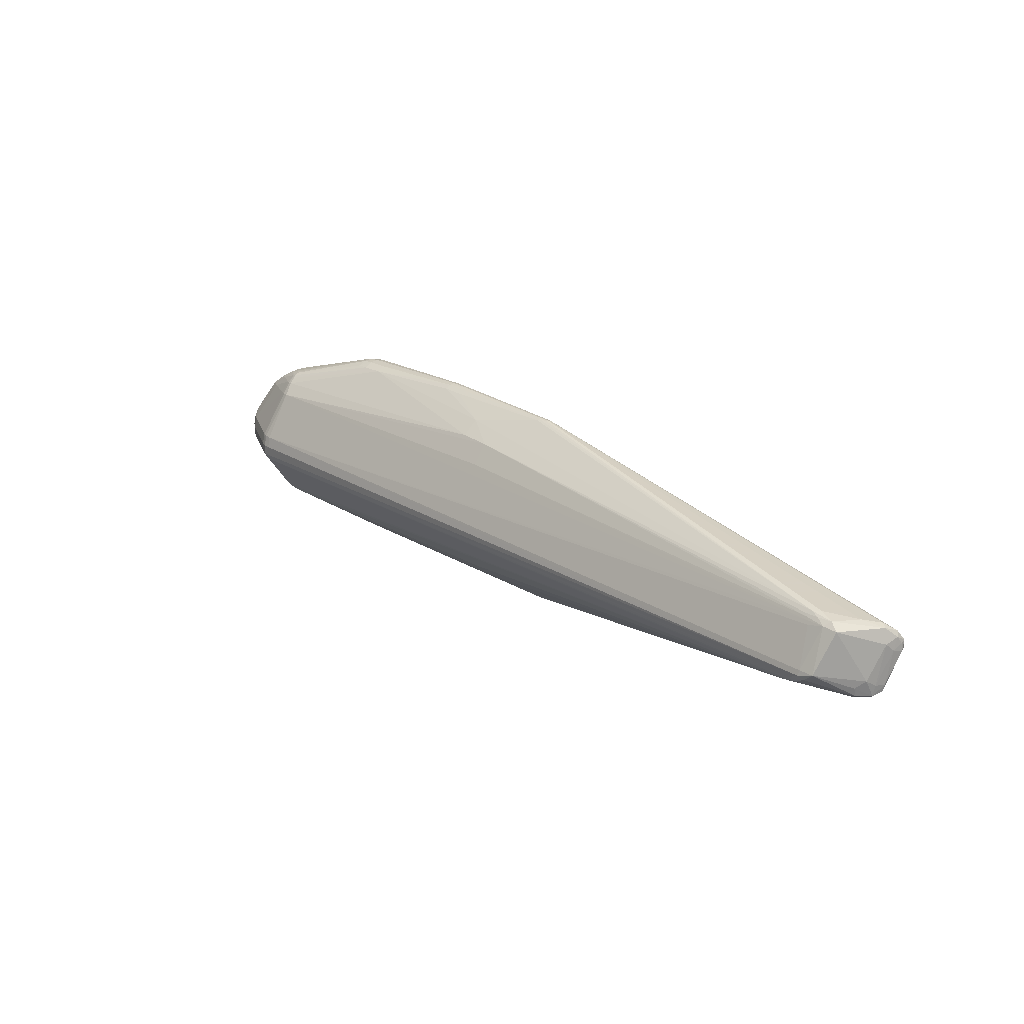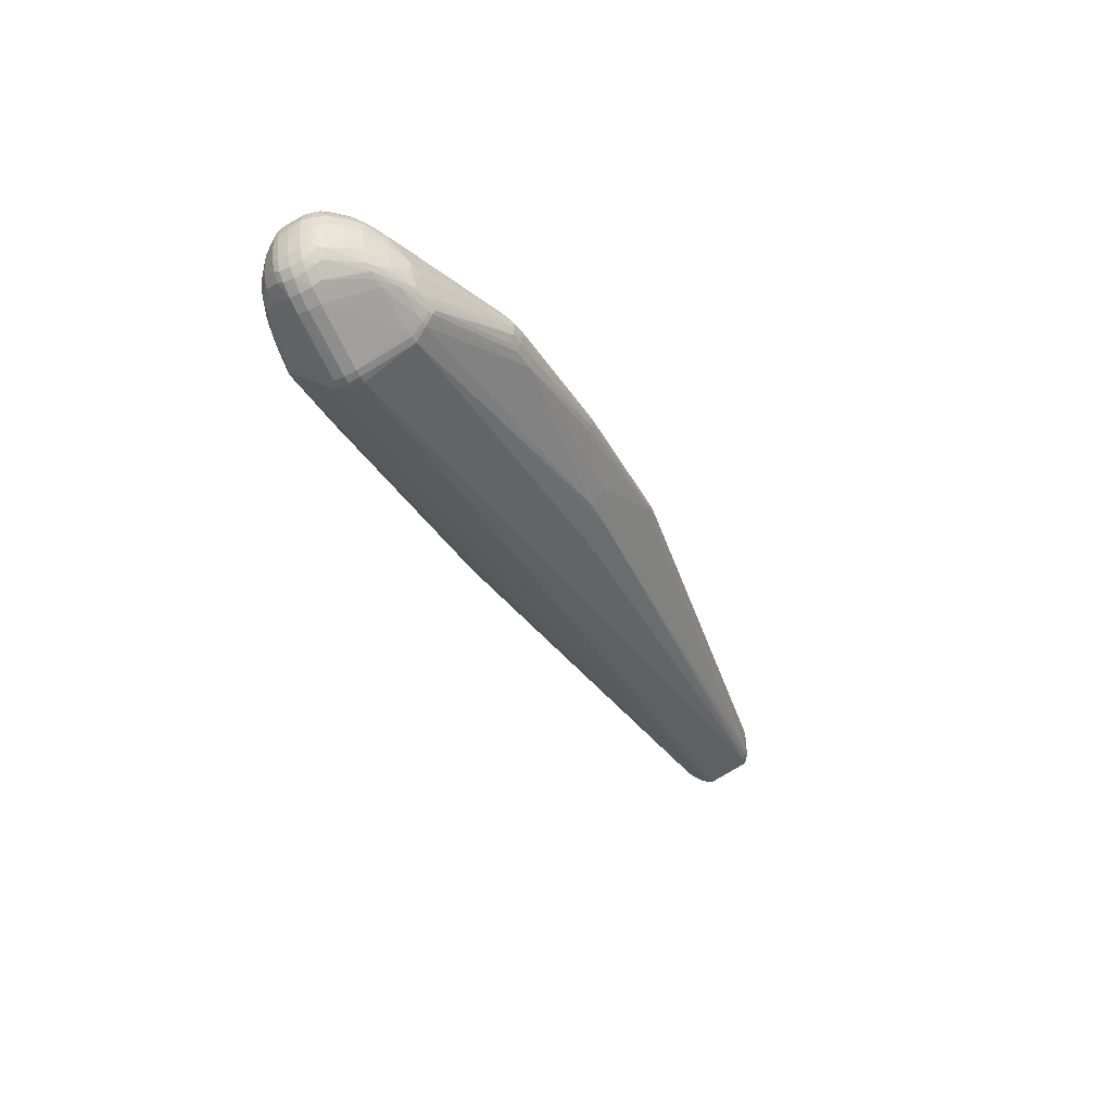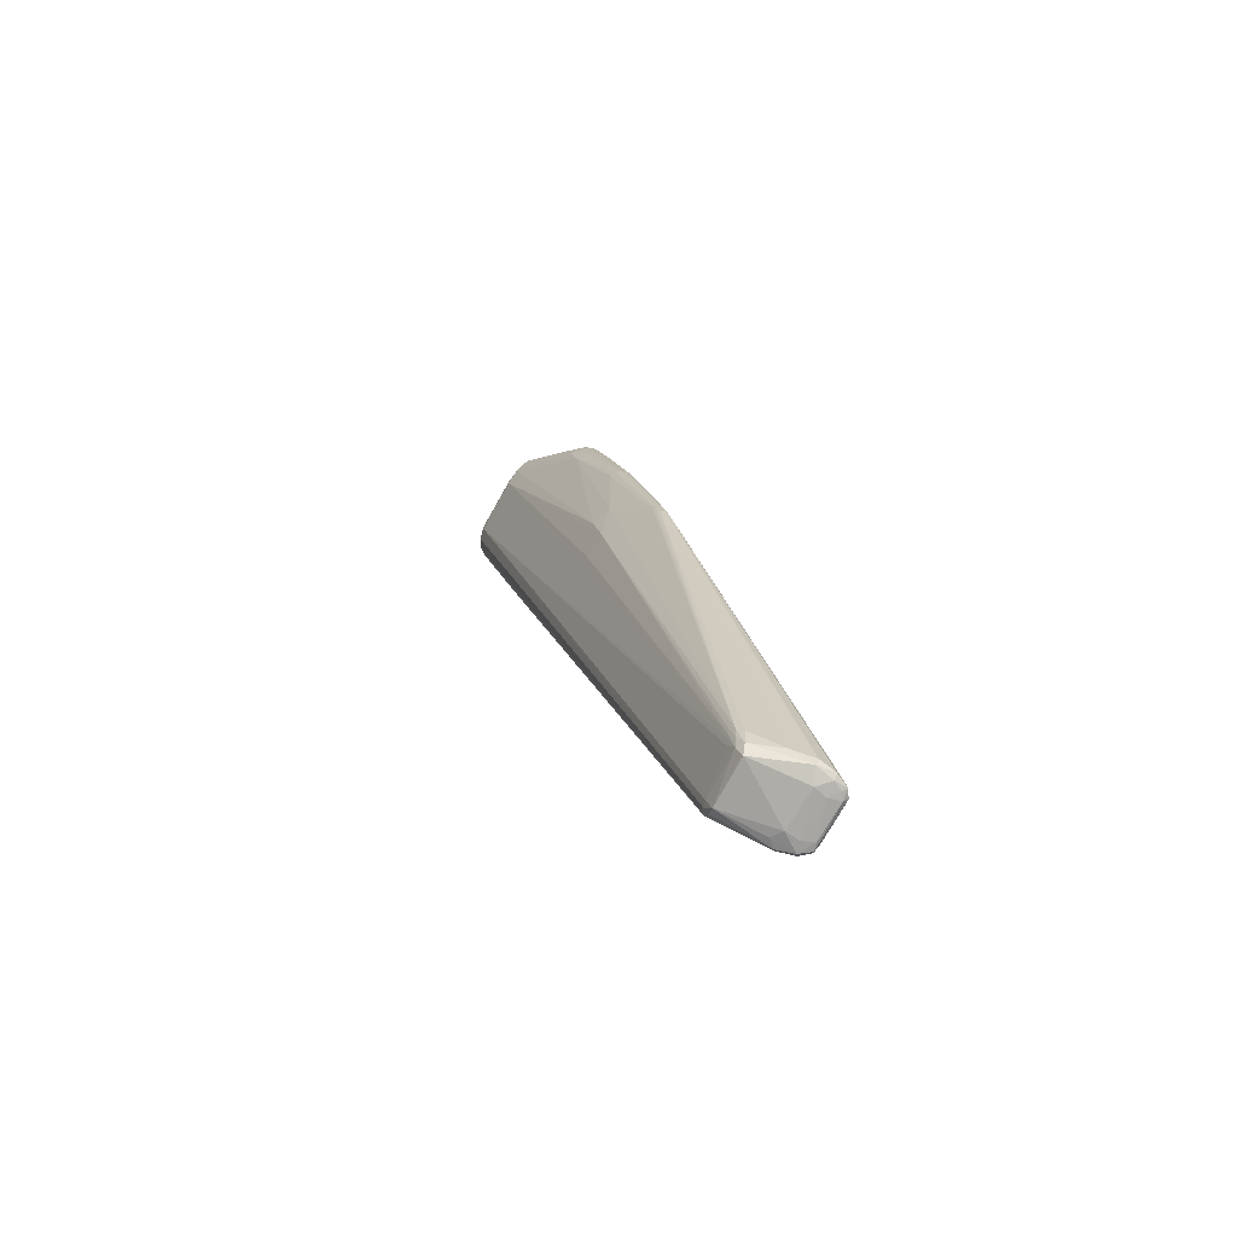
<metadata>
{"format":"obj","ext":"obj","renderer":"f3d","projection":"perspective","resolution":1024,"background":"white","views":[{"elev":22.1,"azim":-129.6,"up":"+Y"},{"elev":-38.5,"azim":116.3,"up":"+Z"},{"elev":15.5,"azim":-100.7,"up":"+Y"}]}
</metadata>
<code>
v -0.2308 -0.1034 0.01849
v -0.2316 -0.1059 0.00686
v -0.2272 -0.09325 0.03338
v -0.2252 -0.09672 0.03134
v 0.07255 -0.1032 -0.000531
v 0.07188 -0.1026 -0.01745
v -0.2234 0.1099 0.004425
v -0.2231 0.1118 0.00929
v -0.2316 0.1073 0.0169
v -0.09386 0.1115 0.01389
v -0.09437 0.1162 0.003727
v -0.09486 0.1114 -0.00713
v 0.0474 0.1117 0.003824
v 0.04669 0.1115 -0.01311
v 0.08495 0.1091 0.002634
v 0.08428 0.1098 -0.01429
v 0.2321 -0.03316 0.02862
v 0.1802 -0.06863 -0.07125
v 0.1878 -0.06848 -0.06969
v 0.1986 -0.0684 -0.06423
v 0.2084 -0.06833 -0.05794
v 0.2154 -0.0688 -0.04487
v 0.2532 -0.0525 -0.05348
v 0.2594 -0.05301 -0.03262
v 0.212 -0.0707 -0.02963
v 0.2544 -0.05645 -0.01483
v 0.2464 -0.05721 -0.003953
v 0.2757 -0.03415 -0.03212
v 0.2729 -0.03697 -0.002941
v 0.1845 -0.01696 -0.106
v 0.2475 -0.01804 -0.07902
v 0.2721 -0.01907 -0.06207
v 0.2811 -0.02078 -0.04161
v 0.2802 -0.02409 -0.006441
v 0.2686 -0.02682 0.0199
v 0.1849 0.006295 -0.1034
v 0.1701 0.006137 -0.1054
v 0.2468 0.005222 -0.07681
v 0.272 0.004165 -0.05934
v 0.2818 0.002475 -0.03891
v 0.2814 -0.001263 0.0009285
v 0.2652 -0.001883 0.02747
v 0.2708 0.01955 -0.04944
v 0.2781 0.0175 -0.02576
v 0.2749 0.01462 0.004196
v 0.2659 0.01083 0.02184
v 0.1838 0.05615 -0.07382
v 0.1695 0.05725 -0.07764
v 0.2332 0.05152 -0.05341
v 0.2448 0.05016 -0.04443
v 0.2531 0.0471 -0.01739
v 0.2488 0.04525 0.004366
v 0.2365 0.04502 0.01378
v 0.176 0.07481 -0.06095
v 0.1819 0.07592 -0.05776
v 0.1923 0.07472 -0.05247
v 0.2031 0.07339 -0.04623
v 0.2077 0.07302 -0.03504
v 0.2544 0.02493 0.02177
v 0.2429 0.02386 0.03036
v 0.2394 0.03047 0.02737
v 0.04735 -0.04092 0.05064
v 0.05263 0.04966 0.05164
v -0.6829 -0.01088 -0.04529
v -0.6598 -0.02569 -0.04578
v -0.7034 -0.03805 -0.004332
v -0.713 -0.03827 0.02357
v -0.6605 0.0332 -0.02873
v -0.6911 0.03136 -0.02492
v -0.6531 0.03824 -0.02606
v -0.6657 0.04193 -0.01736
v -0.709 0.02735 0.02444
v -0.7161 0.00823 0.04271
v -0.1691 -0.08896 -0.02297
v -0.1792 0.05794 -0.05119
v -0.2421 -0.1028 0.01825
v -0.2429 -0.105 0.007657
v -0.2424 -0.1045 0.01295
v -0.2432 -0.1039 0.00423
v -0.232 -0.1047 0.003062
v -0.2311 -0.1053 0.01274
v 0.05869 -0.1025 -0.01692
v 0.05859 -0.0979 -0.02588
v 0.07216 -0.1042 -0.008445
v 0.08203 -0.1019 -0.001272
v 0.08168 -0.1025 -0.008805
v 0.07305 -0.09916 0.005918
v 0.08242 -0.09893 0.004033
v 0.07178 -0.09791 -0.02642
v 0.0814 -0.1008 -0.01781
v -0.2343 0.1112 0.01073
v -0.2344 0.1109 0.008345
v -0.2406 0.1085 0.01539
v -0.2295 0.1098 0.01544
v -0.2341 0.1106 0.01353
v -0.2405 0.1037 0.01842
v -0.2233 0.1114 0.00664
v -0.1331 0.1139 0.01013
v -0.09368 0.1062 0.01721
v -0.07184 0.1118 0.01333
v -0.09411 0.115 0.009044
v -0.07236 0.1167 0.002818
v -0.07209 0.1153 0.008485
v -0.09462 0.1149 -0.00171
v -0.07287 0.1121 -0.00839
v -0.07263 0.1155 -0.00297
v 0.04606 0.1072 -0.02219
v 0.04742 0.1074 0.01016
v 0.07185 0.1106 0.00319
v 0.07186 0.106 0.009902
v 0.07114 0.1109 -0.01411
v 0.0716 0.1123 -0.005065
v 0.07051 0.1065 -0.0232
v 0.08496 0.1045 0.009346
v 0.0942 0.1063 0.002215
v 0.09423 0.1025 0.008184
v 0.0847 0.1107 -0.005621
v 0.09358 0.1073 -0.01433
v 0.09396 0.1079 -0.006041
v 0.08369 0.1057 -0.02299
v 0.2308 -0.03579 0.02647
v 0.2313 -0.03319 0.0288
v 0.2303 0.02161 0.03503
v 0.2301 0.02533 0.0343
v 0.229 0.0283 0.0323
v 0.1817 -0.06969 -0.07031
v 0.1909 -0.06957 -0.0668
v 0.2111 -0.06087 -0.06702
v 0.2032 -0.0605 -0.07037
v 0.2006 -0.06934 -0.06119
v 0.2241 -0.06142 -0.06052
v 0.2306 -0.05035 -0.06712
v 0.2081 -0.06951 -0.05375
v 0.2334 -0.06246 -0.05028
v 0.2299 -0.06183 -0.05666
v 0.2476 -0.05167 -0.059
v 0.2413 -0.06134 -0.03927
v 0.2558 -0.05352 -0.04414
v 0.2095 -0.07083 -0.03805
v 0.2331 -0.06512 -0.02255
v 0.2345 -0.0644 -0.03057
v 0.2241 -0.06598 -0.01177
v 0.2306 -0.06567 -0.01666
v 0.2515 -0.05695 -0.008624
v 0.2646 -0.04164 -0.0532
v 0.2564 -0.04084 -0.05996
v 0.269 -0.04389 -0.03188
v 0.268 -0.04265 -0.04414
v 0.2744 -0.03296 -0.04479
v 0.2562 -0.0556 -0.02382
v 0.2663 -0.04627 -0.007741
v 0.2685 -0.04522 -0.01838
v 0.2579 -0.0473 0.003076
v 0.2623 -0.0469 -0.001298
v 0.1822 -0.02378 -0.1028
v 0.1749 -0.02377 -0.1047
v 0.2459 -0.02486 -0.0757
v 0.2714 -0.02586 -0.05871
v 0.2596 -0.02529 -0.06778
v 0.2611 -0.01847 -0.0711
v 0.2795 -0.0277 -0.03714
v 0.2776 -0.02658 -0.04952
v 0.2785 -0.01972 -0.05357
v 0.2753 -0.03562 -0.01687
v 0.2777 -0.03084 -0.003991
v 0.2797 -0.02924 -0.02066
v 0.282 -0.0224 -0.02405
v 0.266 -0.03301 0.0163
v 0.273 -0.03215 0.008794
v 0.2753 -0.02565 0.008995
v 0.258 -0.0336 0.02065
v 0.2597 -0.02758 0.02585
v 0.1771 -0.01694 -0.108
v 0.185 -0.005691 -0.1063
v 0.1777 -0.005674 -0.1082
v 0.2473 -0.006785 -0.07932
v 0.2724 -0.007804 -0.0623
v 0.2616 -0.007205 -0.07134
v 0.2821 -0.009543 -0.04137
v 0.2789 -0.008461 -0.05369
v 0.2785 0.003464 -0.05028
v 0.2814 -0.01312 -0.003273
v 0.2834 -0.0113 -0.02226
v 0.283 0.0006944 -0.01958
v 0.2681 -0.01588 0.02292
v 0.2754 -0.01466 0.01171
v 0.2748 -0.002788 0.0156
v 0.26 -0.01663 0.02897
v 0.2588 -0.004596 0.03099
v 0.1695 -0.00586 -0.1083
v 0.1779 0.006286 -0.105
v 0.2447 0.01425 -0.07198
v 0.2616 0.004805 -0.06875
v 0.2721 0.01317 -0.05372
v 0.2609 0.01385 -0.06366
v 0.28 0.01137 -0.03251
v 0.2775 0.01235 -0.04357
v 0.2765 0.01866 -0.03849
v 0.2786 0.008085 0.002204
v 0.2805 0.009871 -0.0164
v 0.2777 0.0161 -0.01086
v 0.2655 0.006311 0.02523
v 0.2727 0.006621 0.01639
v 0.2691 0.01336 0.01627
v 0.2555 0.005527 0.03115
v 0.259 0.009946 0.02845
v 0.2754 0.02145 -0.02493
v 0.2735 0.02268 -0.03857
v 0.2719 0.01838 0.006946
v 0.2749 0.01984 -0.00791
v 0.2617 0.01379 0.02436
v 0.2659 0.0173 0.01707
v 0.2618 0.02236 0.01701
v 0.1769 0.05677 -0.07639
v 0.2255 0.05221 -0.05706
v 0.2396 0.05091 -0.04987
v 0.2645 0.03523 -0.02081
v 0.2616 0.03646 -0.03373
v 0.2499 0.04868 -0.03166
v 0.2605 0.03287 0.006605
v 0.2637 0.03404 -0.007191
v 0.2522 0.0461 -0.006312
v 0.2549 0.03224 0.01504
v 0.2435 0.04495 0.01082
v 0.1799 0.06877 -0.06611
v 0.1746 0.06922 -0.06719
v 0.1845 0.0683 -0.0644
v 0.1778 0.07726 -0.05796
v 0.185 0.07647 -0.05471
v 0.2191 0.06443 -0.04823
v 0.2134 0.06519 -0.05205
v 0.196 0.07519 -0.04913
v 0.2266 0.06308 -0.03954
v 0.2235 0.0637 -0.04383
v 0.2036 0.07397 -0.04178
v 0.2311 0.06089 -0.02073
v 0.2288 0.06213 -0.03163
v 0.2106 0.07216 -0.02839
v 0.2288 0.05939 -0.00445
v 0.2313 0.06 -0.0121
v 0.2114 0.07125 -0.01992
v 0.2198 0.05901 0.005086
v 0.2247 0.05903 0.001711
v 0.1767 0.07996 -0.0537
v 0.1825 0.07927 -0.05054
v 0.1883 0.07844 -0.04605
v 0.2003 0.0758 -0.02754
v 0.1895 -0.07272 -0.05833
v 0.1838 -0.07295 -0.06293
v 0.178 -0.07332 -0.06618
v 0.1924 -0.007909 0.04559
v 0.1946 -0.006604 0.04583
v 0.1922 -0.005704 0.04652
v 0.2437 0.02092 0.03112
v 0.25 0.02135 0.02802
v 0.2488 0.0243 0.02718
v 0.2414 0.02717 0.02923
v 0.2467 0.02758 0.02612
v 0.2351 0.0302 0.02907
v 0.04871 -0.01915 0.05299
v 0.05151 0.02895 0.05363
v 0.06729 0.0515 0.04768
v -0.6682 -0.01027 -0.04712
v -0.6678 -0.0158 -0.04854
v -0.674 -0.01875 -0.0462
v -0.657 -0.02129 -0.04838
v -0.6603 -0.02831 -0.04074
v -0.6482 -0.02852 -0.04465
v -0.7035 -0.02878 -0.007453
v -0.696 -0.04287 -0.00055
v -0.7095 -0.0221 0.002359
v -0.7124 -0.02906 0.01284
v -0.7111 -0.0399 0.0112
v -0.7072 -0.04334 0.01299
v -0.7101 -0.04058 0.02392
v -0.7142 -0.03085 0.02484
v -0.6606 0.02956 -0.03059
v -0.6765 0.03311 -0.02749
v -0.6559 0.03581 -0.02761
v -0.6584 0.04125 -0.02273
v -0.667 0.0381 -0.02469
v -0.6815 0.03799 -0.02126
v -0.6915 0.03435 0.01
v -0.7028 0.02942 0.02867
v -0.7139 0.01229 0.02219
v -0.7148 0.0163 0.03709
v -0.7157 0.003839 0.03177
v -0.7115 0.02082 0.04034
v -0.715 0.01031 0.04781
v -0.7166 0.0003585 0.0435
v -0.7144 0.001212 0.04845
v -0.1706 -0.07428 -0.03926
v -0.2376 0.05995 0.04106
v -0.18 0.07919 -0.03726
v -0.1457 0.09572 -0.02242
v -0.1454 0.08108 -0.03848
v -0.2264 -0.09531 0.03263
v -0.2264 -0.09734 0.0308
v 0.174 -0.07373 -0.06656
v -0.7107 -0.03479 0.02856
v -0.7127 -0.003825 0.04644
v -0.2298 -0.09583 0.03238
f 253 261 260
f 260 62 253
f 62 260 291
f 291 260 261
f 290 67 291
f 67 300 291
f 291 300 301
f 183 40 184
f 184 40 196
f 48 37 68
f 48 294 296
f 253 62 251
f 87 62 297
f 69 285 72
f 64 69 278
f 74 292 299
f 92 280 71
f 297 62 3
f 62 291 3
f 289 291 261
f 290 291 289
f 301 300 302
f 302 291 301
f 297 3 302
f 302 3 291
f 183 184 41
f 50 43 216
f 197 194 43
f 63 261 253
f 253 124 63
f 63 289 261
f 293 289 63
f 63 9 293
f 10 99 63
f 75 294 48
f 48 68 75
f 193 176 38
f 190 37 175
f 70 280 294
f 253 251 252
f 252 189 253
f 62 87 122
f 122 251 62
f 122 252 251
f 4 87 297
f 298 87 4
f 297 302 4
f 4 302 298
f 76 78 81
f 81 78 2
f 2 84 81
f 100 101 10
f 10 63 100
f 102 101 103
f 101 100 103
f 103 100 108
f 94 99 10
f 94 289 9
f 9 63 94
f 94 63 99
f 10 101 94
f 276 67 290
f 290 287 276
f 69 72 282
f 71 280 282
f 278 69 282
f 263 64 278
f 275 78 76
f 76 298 275
f 298 302 275
f 275 300 67
f 275 302 300
f 83 80 74
f 74 299 83
f 83 299 89
f 155 19 156
f 91 92 71
f 7 280 97
f 280 92 97
f 293 9 96
f 96 289 293
f 9 289 96
f 284 72 288
f 288 93 284
f 288 94 93
f 289 94 288
f 290 289 73
f 73 287 290
f 208 43 50
f 183 41 182
f 238 237 233
f 238 241 236
f 236 237 238
f 193 38 195
f 195 194 193
f 195 216 43
f 43 194 195
f 234 233 50
f 215 38 47
f 47 38 36
f 253 189 205
f 51 237 236
f 15 116 115
f 108 100 110
f 110 100 63
f 262 63 124
f 191 175 37
f 36 175 191
f 191 37 48
f 30 132 155
f 174 175 36
f 174 38 176
f 36 38 174
f 174 176 31
f 31 30 174
f 281 70 278
f 280 70 281
f 278 282 281
f 281 282 280
f 294 75 279
f 279 70 294
f 279 75 68
f 279 68 278
f 278 70 279
f 108 110 109
f 245 244 16
f 16 246 245
f 16 118 246
f 48 296 226
f 295 280 7
f 294 280 295
f 295 296 294
f 141 150 140
f 150 141 137
f 23 134 135
f 23 135 136
f 129 19 155
f 155 132 129
f 6 84 2
f 89 299 6
f 6 299 250
f 25 141 140
f 1 298 76
f 76 81 1
f 93 94 95
f 284 93 95
f 95 91 284
f 283 72 284
f 283 282 72
f 71 282 283
f 284 91 283
f 283 91 71
f 278 68 277
f 277 263 278
f 277 68 37
f 37 263 277
f 264 37 190
f 264 263 37
f 64 263 264
f 2 78 77
f 77 80 2
f 65 66 265
f 265 66 64
f 64 264 265
f 270 66 65
f 67 276 273
f 102 106 11
f 11 101 102
f 92 91 8
f 8 97 92
f 91 11 8
f 8 11 97
f 289 288 286
f 286 73 289
f 286 288 72
f 286 72 285
f 285 287 286
f 287 73 286
f 179 40 183
f 181 197 40
f 194 197 181
f 178 176 193
f 31 176 178
f 34 166 167
f 183 182 167
f 167 182 34
f 210 45 201
f 201 207 210
f 201 44 207
f 198 197 43
f 43 208 198
f 196 40 198
f 40 197 198
f 198 44 196
f 207 44 198
f 198 208 207
f 34 182 170
f 170 35 169
f 170 182 41
f 58 233 235
f 58 238 233
f 49 195 215
f 216 195 49
f 192 38 215
f 215 195 192
f 192 195 38
f 225 47 214
f 48 226 214
f 214 226 225
f 214 47 36
f 214 191 48
f 36 191 214
f 232 244 245
f 245 246 232
f 123 124 253
f 253 205 123
f 123 205 124
f 42 205 189
f 50 233 219
f 233 237 219
f 237 51 219
f 187 41 203
f 203 42 187
f 242 115 116
f 114 110 63
f 63 262 114
f 114 116 15
f 114 262 124
f 15 109 114
f 114 109 110
f 157 30 31
f 132 30 157
f 31 136 157
f 157 136 132
f 155 156 173
f 173 30 155
f 190 175 173
f 175 174 173
f 173 174 30
f 173 264 190
f 13 103 108
f 108 109 13
f 102 103 13
f 120 16 244
f 14 106 102
f 244 55 228
f 228 55 225
f 225 226 228
f 228 120 244
f 113 120 228
f 107 226 296
f 107 295 105
f 107 105 106
f 296 295 107
f 106 14 107
f 12 295 7
f 105 295 12
f 7 97 12
f 106 105 12
f 138 134 23
f 138 137 134
f 23 148 138
f 148 24 138
f 150 137 138
f 138 24 150
f 248 133 86
f 139 25 86
f 22 133 134
f 134 137 22
f 22 137 141
f 22 25 139
f 141 25 22
f 139 86 22
f 22 86 133
f 134 133 21
f 21 135 134
f 131 136 135
f 132 136 128
f 128 129 132
f 136 131 128
f 19 129 128
f 128 131 19
f 2 80 82
f 82 6 2
f 80 83 82
f 82 83 89
f 89 6 82
f 5 87 298
f 298 1 5
f 5 81 84
f 5 1 81
f 98 94 101
f 98 95 94
f 91 95 98
f 101 11 98
f 98 11 91
f 74 80 268
f 268 292 74
f 268 299 292
f 268 18 299
f 65 156 268
f 156 18 268
f 80 77 79
f 77 270 79
f 79 268 80
f 270 268 79
f 272 273 276
f 272 287 285
f 272 276 287
f 66 270 274
f 274 273 66
f 274 270 77
f 274 275 67
f 67 273 274
f 78 275 274
f 274 77 78
f 250 299 126
f 299 18 126
f 126 156 19
f 126 18 156
f 104 11 106
f 97 11 104
f 106 12 104
f 104 12 97
f 31 178 160
f 160 136 31
f 177 178 193
f 162 148 145
f 145 148 23
f 23 136 145
f 162 163 33
f 163 179 33
f 33 179 183
f 183 167 33
f 147 24 148
f 147 28 166
f 166 28 161
f 161 147 148
f 28 147 161
f 162 33 161
f 161 167 166
f 161 33 167
f 164 166 165
f 165 166 34
f 34 170 165
f 165 170 169
f 199 201 45
f 199 203 41
f 45 203 199
f 44 201 200
f 200 184 196
f 196 44 200
f 200 41 184
f 200 199 41
f 201 199 200
f 187 35 186
f 35 170 186
f 186 41 187
f 186 170 41
f 235 246 247
f 247 58 235
f 238 58 247
f 241 238 247
f 231 49 215
f 216 49 231
f 229 55 244
f 244 232 229
f 229 232 55
f 57 246 235
f 57 232 246
f 235 233 57
f 233 234 57
f 57 231 232
f 124 205 254
f 213 220 223
f 205 42 206
f 206 254 205
f 185 35 187
f 187 42 185
f 217 219 51
f 207 208 217
f 210 207 217
f 116 61 53
f 53 61 224
f 53 242 116
f 224 242 53
f 236 241 240
f 241 239 240
f 240 51 236
f 115 242 243
f 241 115 243
f 243 239 241
f 243 242 224
f 224 223 52
f 52 223 220
f 52 240 239
f 52 243 224
f 239 243 52
f 209 45 210
f 209 203 45
f 209 204 203
f 125 114 124
f 259 61 116
f 116 114 259
f 114 125 259
f 259 125 124
f 124 257 259
f 259 257 61
f 264 173 266
f 65 265 266
f 266 265 264
f 266 156 65
f 266 173 156
f 112 13 109
f 112 109 15
f 102 13 112
f 54 228 226
f 226 107 54
f 113 228 54
f 54 107 113
f 84 6 90
f 90 86 84
f 90 6 250
f 19 131 127
f 127 131 135
f 250 126 127
f 127 126 19
f 169 35 168
f 140 150 26
f 151 144 26
f 252 122 172
f 172 168 35
f 171 168 172
f 84 86 85
f 85 5 84
f 267 270 65
f 65 268 267
f 267 268 270
f 271 285 69
f 271 272 285
f 69 64 271
f 273 272 271
f 180 179 163
f 40 179 180
f 180 181 40
f 32 180 163
f 177 180 32
f 32 160 178
f 178 177 32
f 194 181 39
f 193 194 39
f 39 177 193
f 181 180 39
f 39 180 177
f 146 145 136
f 24 147 152
f 150 24 152
f 152 26 150
f 151 26 152
f 164 165 152
f 152 166 164
f 152 147 166
f 149 148 162
f 162 161 149
f 149 161 148
f 169 151 29
f 29 165 169
f 151 152 29
f 29 152 165
f 119 115 241
f 241 247 119
f 225 55 227
f 55 231 227
f 227 231 215
f 215 47 227
f 227 47 225
f 55 232 56
f 56 231 55
f 232 231 56
f 230 57 234
f 231 57 230
f 216 231 230
f 50 216 230
f 230 234 50
f 213 223 59
f 59 223 256
f 258 223 224
f 256 223 258
f 258 257 256
f 224 61 258
f 61 257 258
f 255 206 256
f 42 203 202
f 202 206 42
f 218 217 208
f 219 217 218
f 218 208 50
f 50 219 218
f 221 217 51
f 210 217 221
f 221 209 210
f 220 209 221
f 256 257 60
f 60 255 256
f 124 254 60
f 60 257 124
f 254 206 60
f 206 255 60
f 212 220 213
f 212 209 220
f 204 209 212
f 111 112 16
f 111 14 102
f 102 112 111
f 111 120 113
f 16 120 111
f 113 107 111
f 111 107 14
f 249 90 250
f 248 86 249
f 86 90 249
f 249 133 248
f 249 21 133
f 135 21 130
f 250 127 130
f 130 249 250
f 21 249 130
f 122 121 17
f 17 121 171
f 17 172 122
f 171 172 17
f 27 144 153
f 153 171 27
f 153 168 171
f 189 252 188
f 252 172 188
f 188 42 189
f 188 185 42
f 35 185 188
f 188 172 35
f 143 144 27
f 140 26 143
f 143 26 144
f 143 85 86
f 143 25 140
f 143 86 25
f 87 5 88
f 5 85 88
f 88 85 27
f 27 171 88
f 171 121 88
f 88 122 87
f 88 121 122
f 64 66 269
f 269 271 64
f 66 273 269
f 273 271 269
f 145 146 158
f 160 32 158
f 162 145 158
f 158 163 162
f 158 32 163
f 16 112 117
f 118 16 117
f 117 112 15
f 246 118 117
f 15 115 117
f 115 119 117
f 117 247 246
f 117 119 247
f 203 204 46
f 46 202 203
f 204 212 46
f 222 52 220
f 220 221 222
f 222 221 51
f 51 240 222
f 240 52 222
f 20 127 135
f 135 130 20
f 20 130 127
f 154 144 151
f 154 153 144
f 154 151 169
f 169 168 154
f 168 153 154
f 27 85 142
f 142 143 27
f 85 143 142
f 160 158 159
f 159 158 146
f 136 160 159
f 159 146 136
f 211 46 212
f 213 59 211
f 211 212 213
f 211 59 256
f 256 206 211
f 206 202 211
f 202 46 211

</code>
